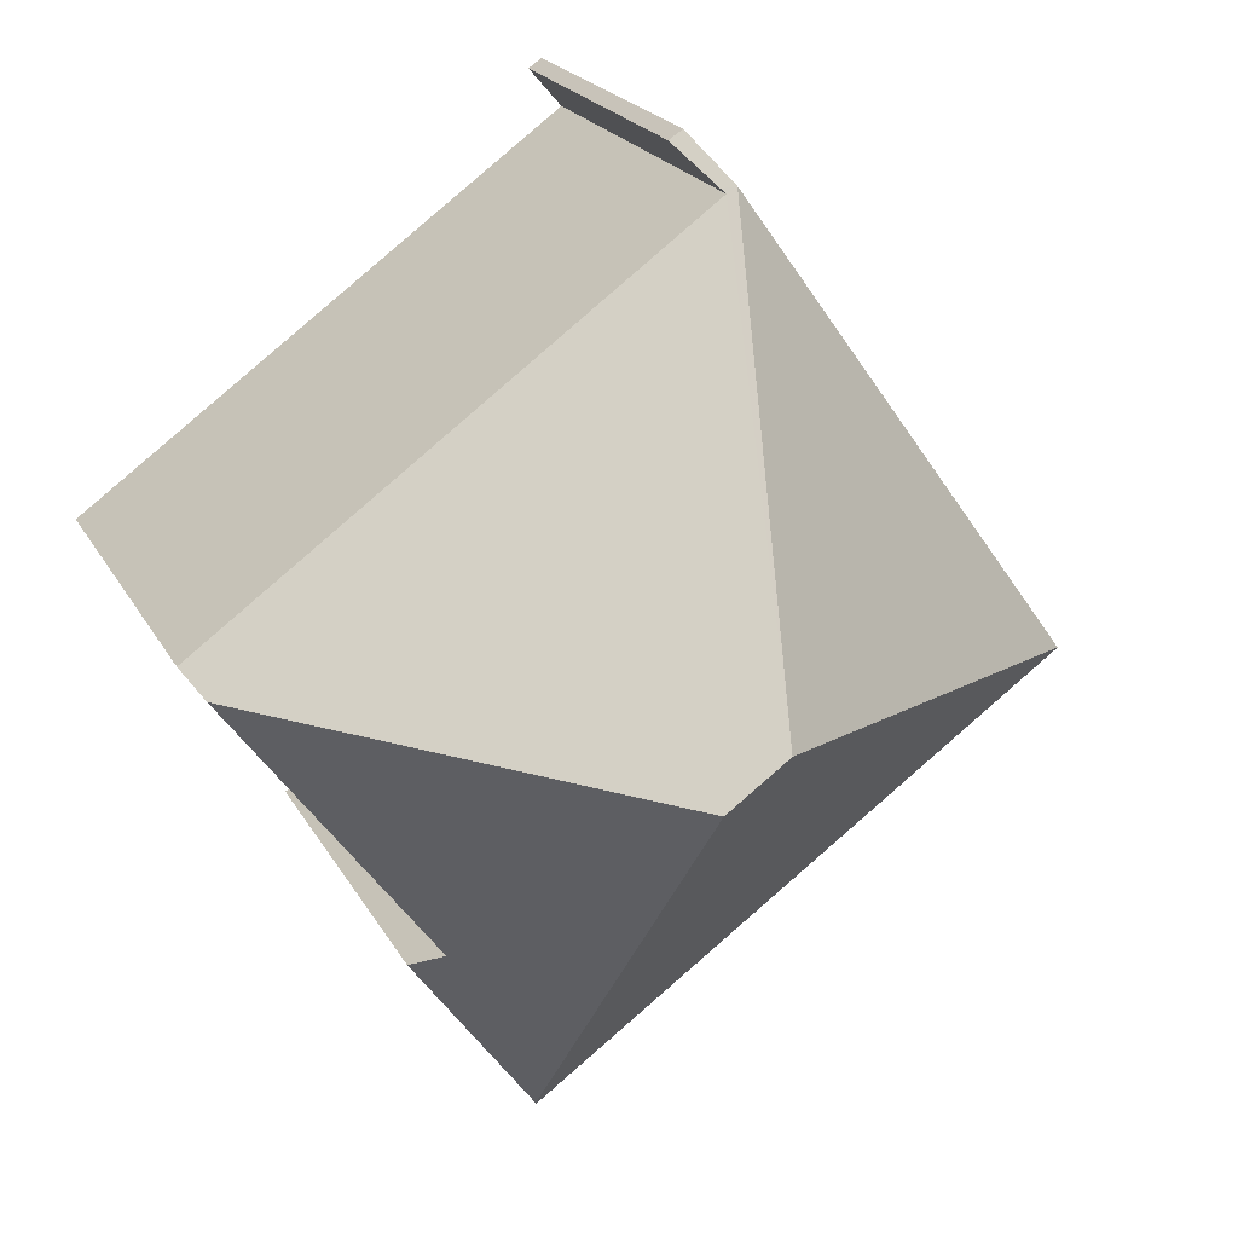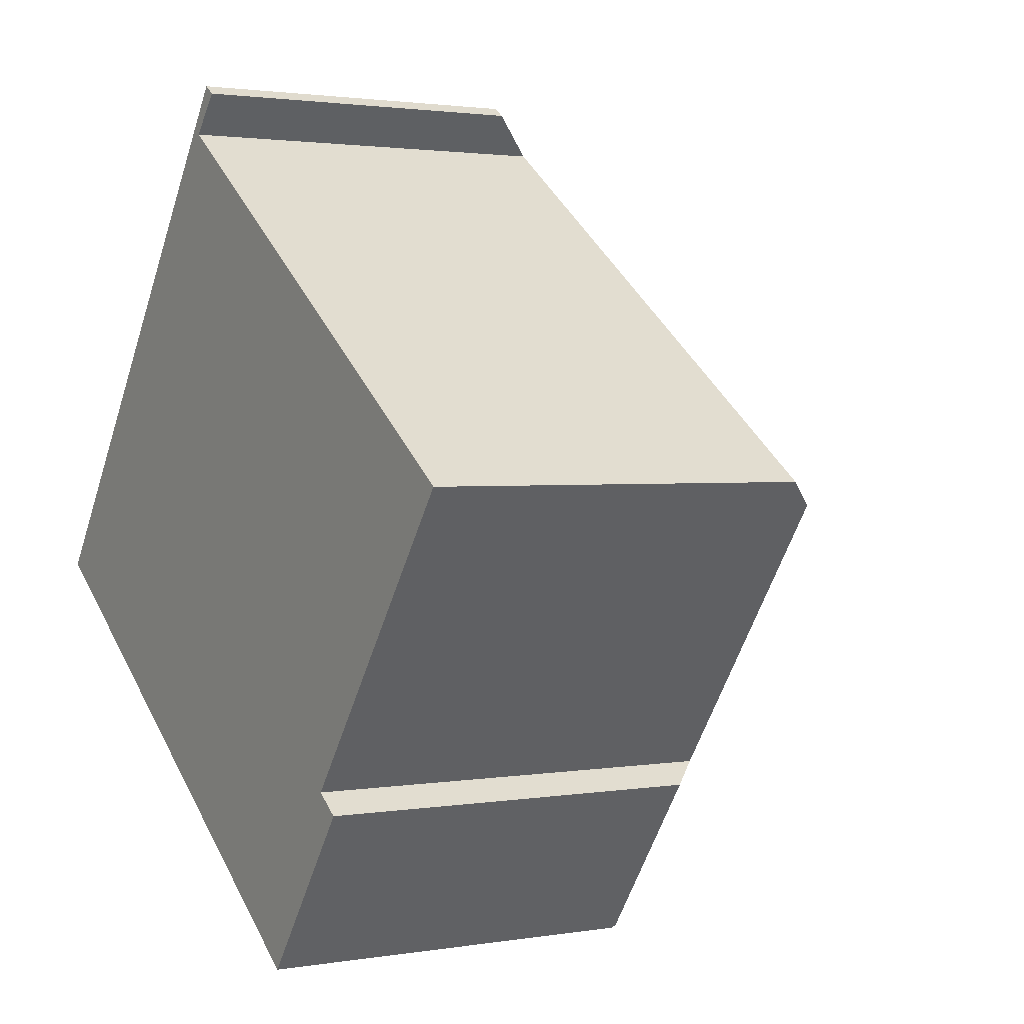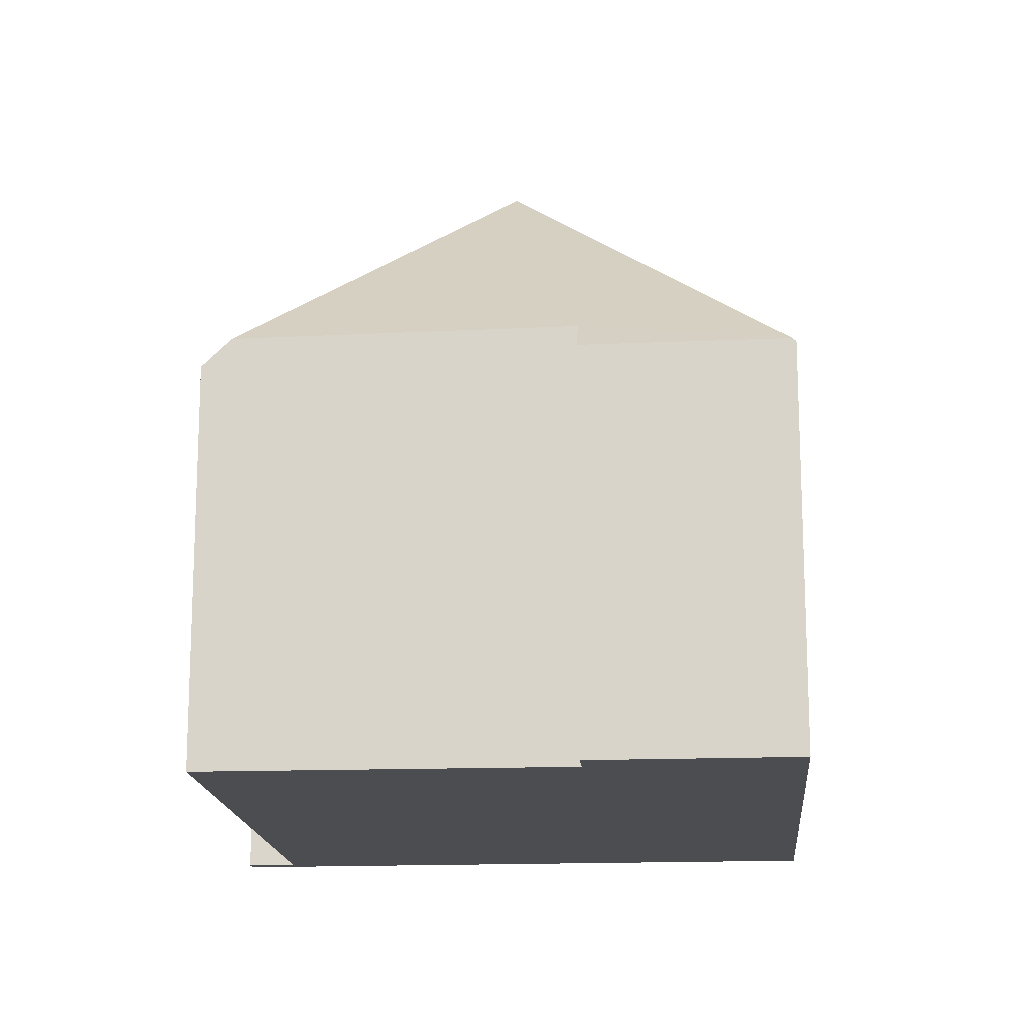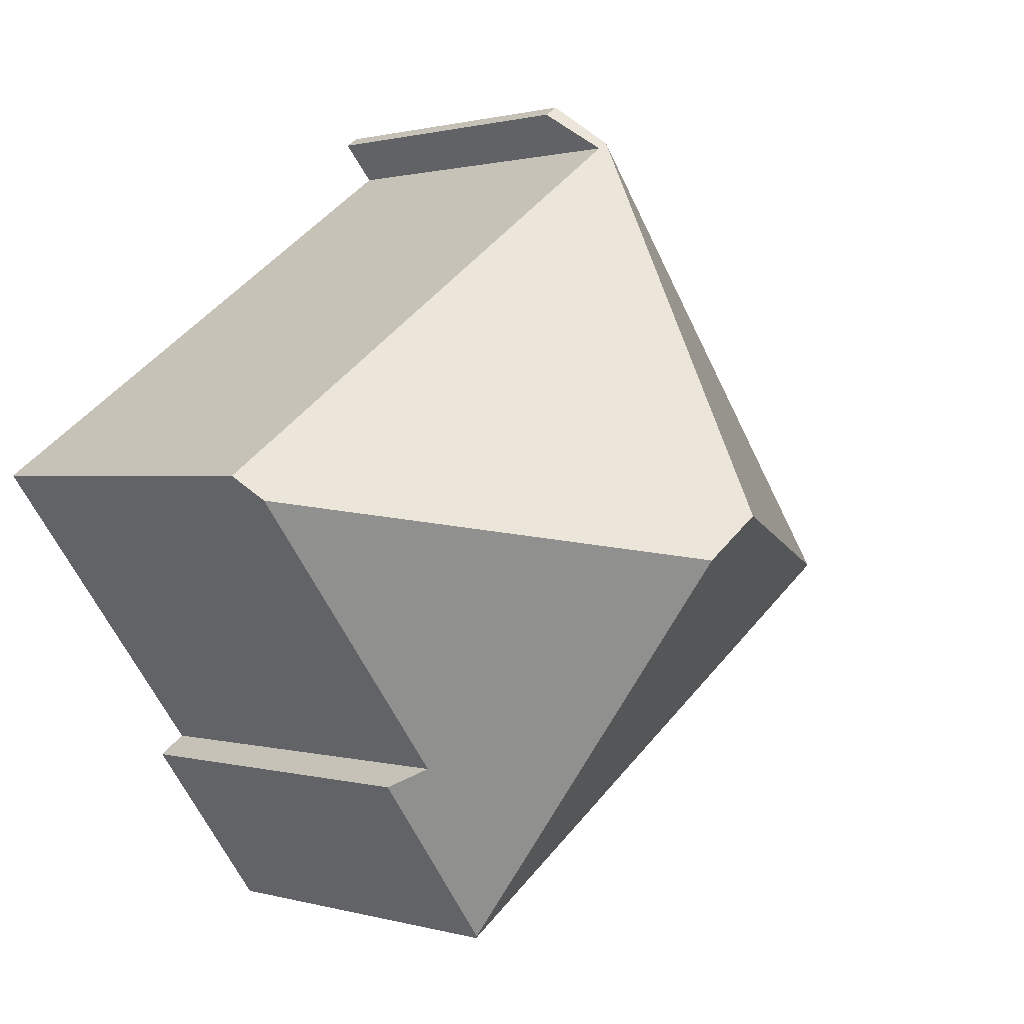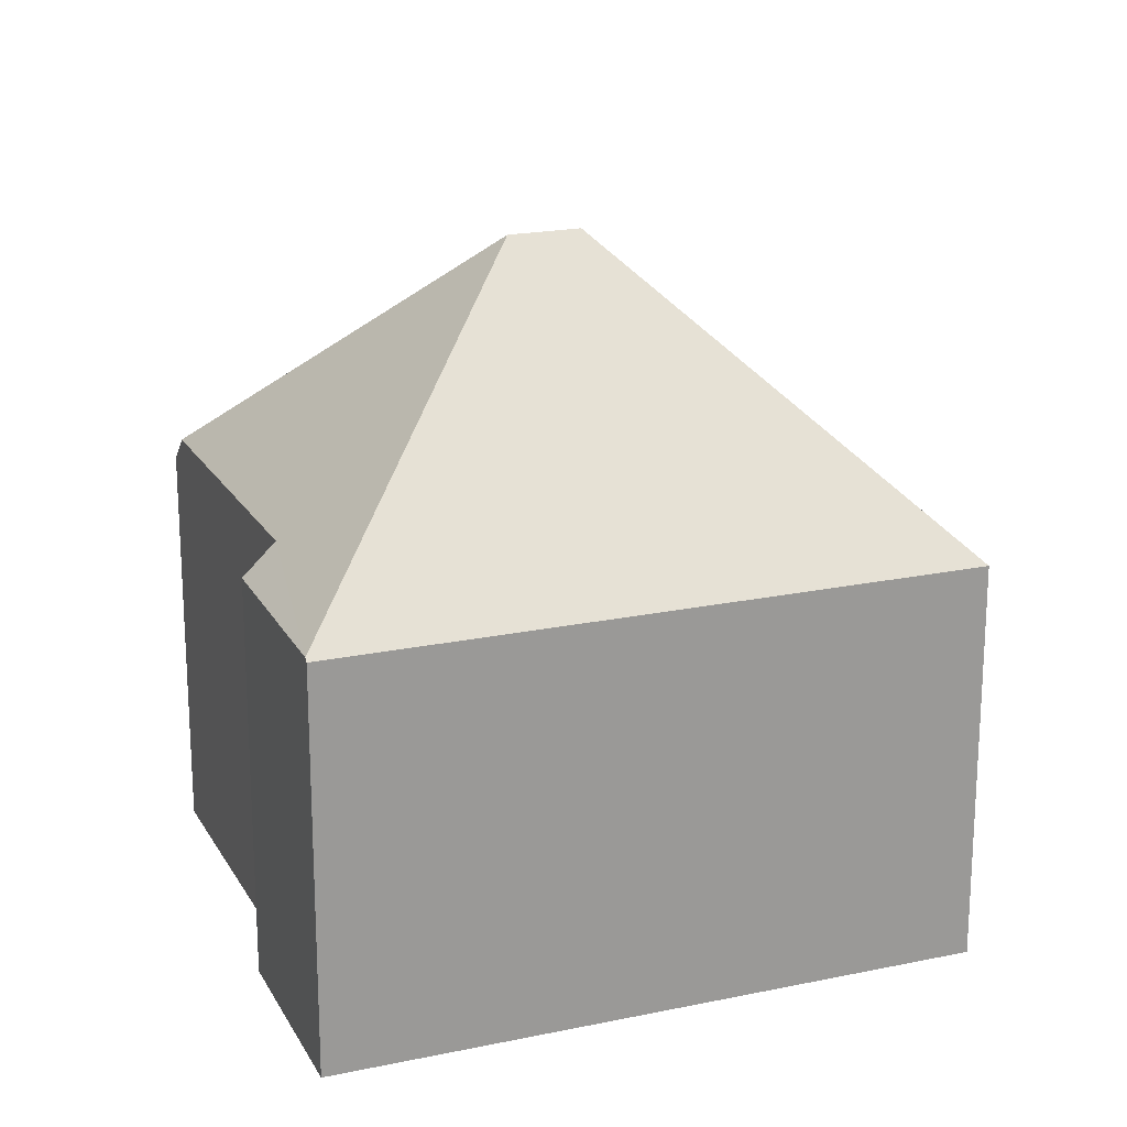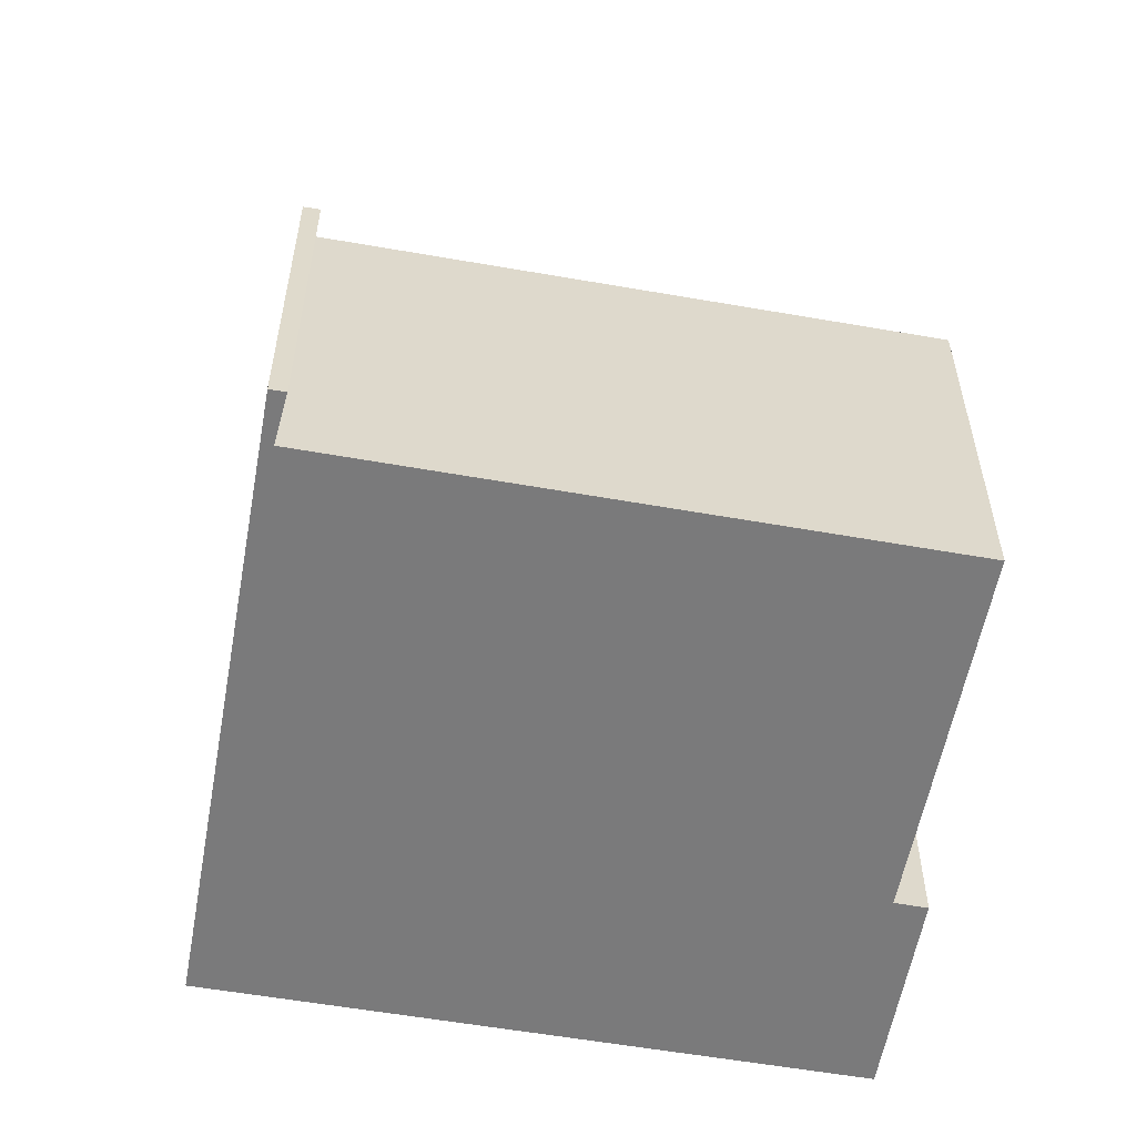
<metadata>
{"format":"obj","ext":"obj","renderer":"f3d","projection":"perspective","resolution":1024,"background":"white","views":[{"elev":21.2,"azim":158.4,"up":"+Z"},{"elev":1.9,"azim":58.6,"up":"+Z"},{"elev":-16.2,"azim":130.5,"up":"+Y"},{"elev":0.9,"azim":137.6,"up":"+Z"},{"elev":20.3,"azim":-165.4,"up":"+Y"},{"elev":-58.1,"azim":25.5,"up":"+Y"}]}
</metadata>
<code>
v  7.367 12.32 1.215
v  0 7.272 4.453e-16
v  6.152 7.272 8.588
v  6.695 6.38 9.346
v  6.941 6.372 9.18
v  6.21 7.176 8.669
v  6.389 7.176 8.541
v  6.331 7.26 8.474
v  15.37 7.296 1.947
v  15.05 7.808 1.516
v  8.461 12.32 0.43
v  11.37 7.893 -3.467
v  9.663 7.332 -6.855
v  11.85 7.319 -3.819
v  9.626 7.272 -6.906
v  6.331 -5.189e-16 8.474
v  6.941 -5.621e-16 9.18
v  6.389 -5.23e-16 8.541
v  11.37 2.123e-16 -3.467
v  15.37 -1.192e-16 1.947
v  15.05 -9.283e-17 1.516
v  11.85 2.338e-16 -3.819
v  9.626 4.229e-16 -6.906
v  9.663 4.197e-16 -6.855
v  6.695 -5.723e-16 9.346
v  0 0 0
v  6.152 -5.259e-16 8.588
v  6.21 -5.308e-16 8.669
g defaultobject
f 1 2 3
f 4 5 6
f 7 6 5
f 3 6 7
f 8 3 7
f 1 3 8
f 9 1 8
f 10 1 9
f 11 1 10
f 11 12 13
f 14 13 12
f 10 12 11
f 2 13 15
f 13 2 11
f 11 2 1
f 7 16 8
f 16 7 5
f 16 5 17
f 16 17 18
f 9 12 10
f 12 9 19
f 19 9 20
f 19 20 21
f 22 13 14
f 13 22 15
f 15 22 23
f 23 22 24
f 8 20 9
f 20 8 16
f 19 14 12
f 14 19 22
f 25 5 4
f 5 25 17
f 23 2 15
f 2 23 26
f 26 3 2
f 3 26 27
f 3 27 6
f 6 27 4
f 4 27 25
f 25 27 28
f 24 26 23
f 26 24 22
f 26 22 19
f 26 19 21
f 26 21 20
f 26 20 16
f 26 16 27
f 27 16 18
f 27 18 17
f 27 17 28
f 28 17 25

</code>
